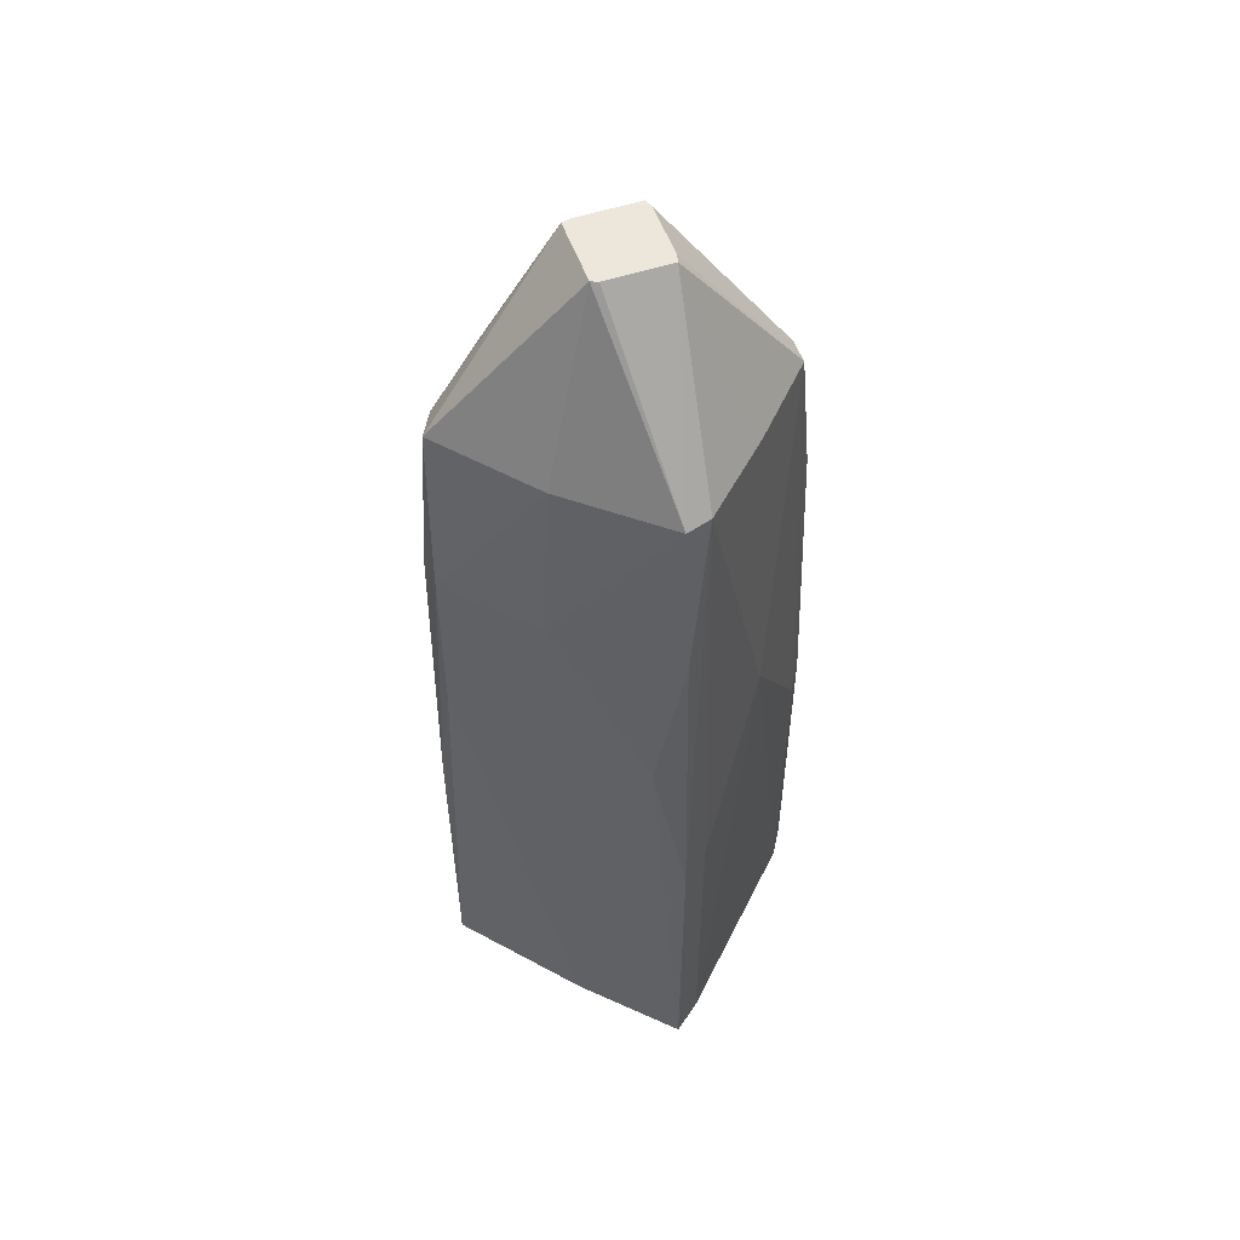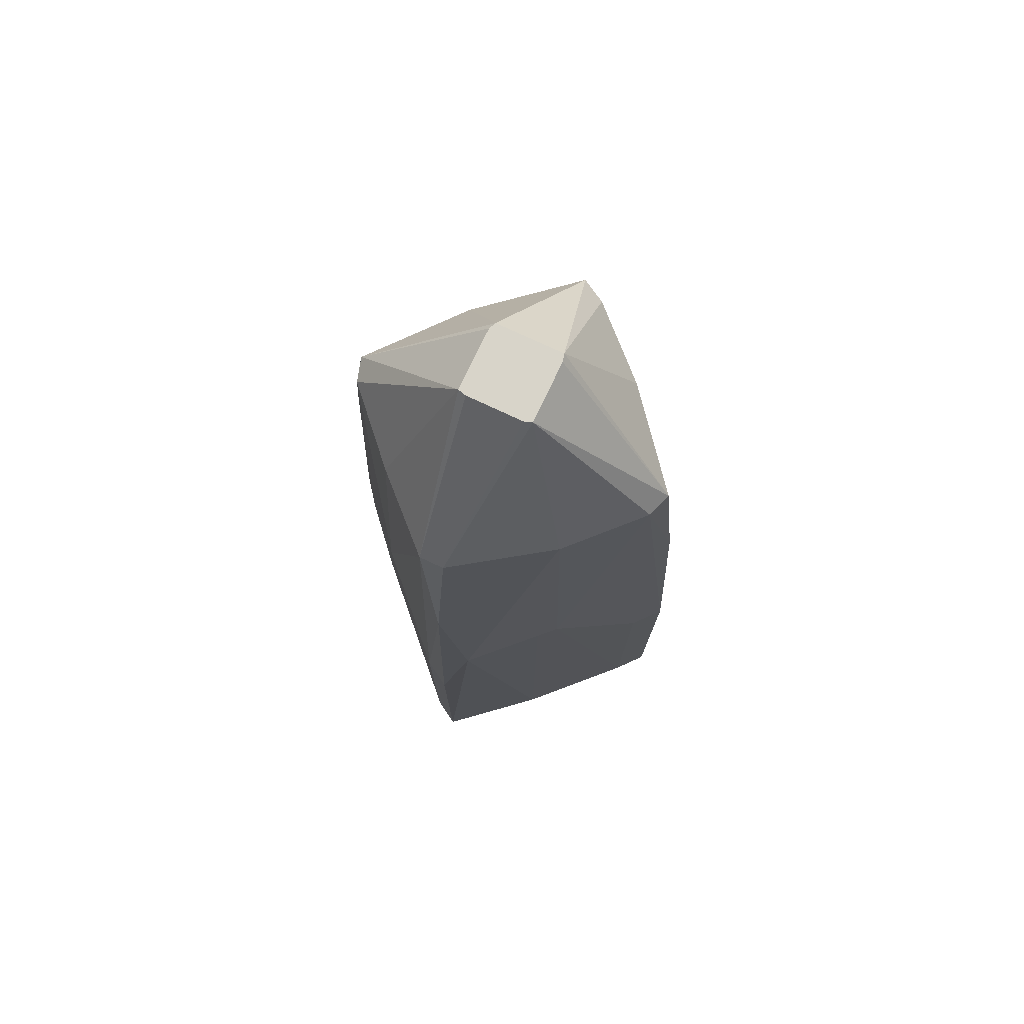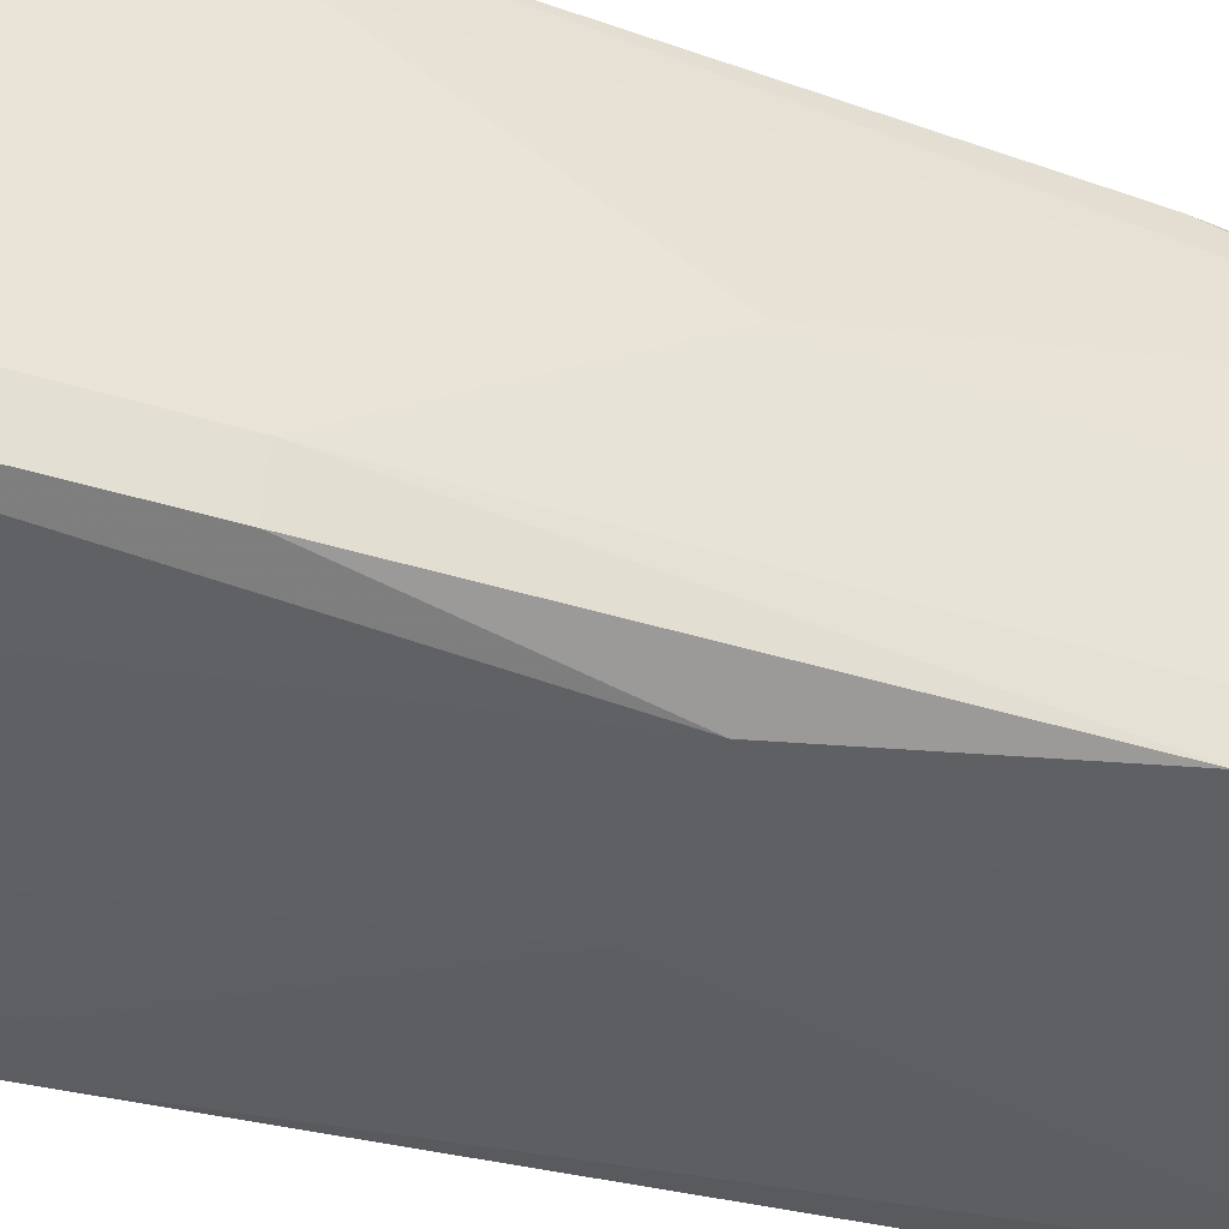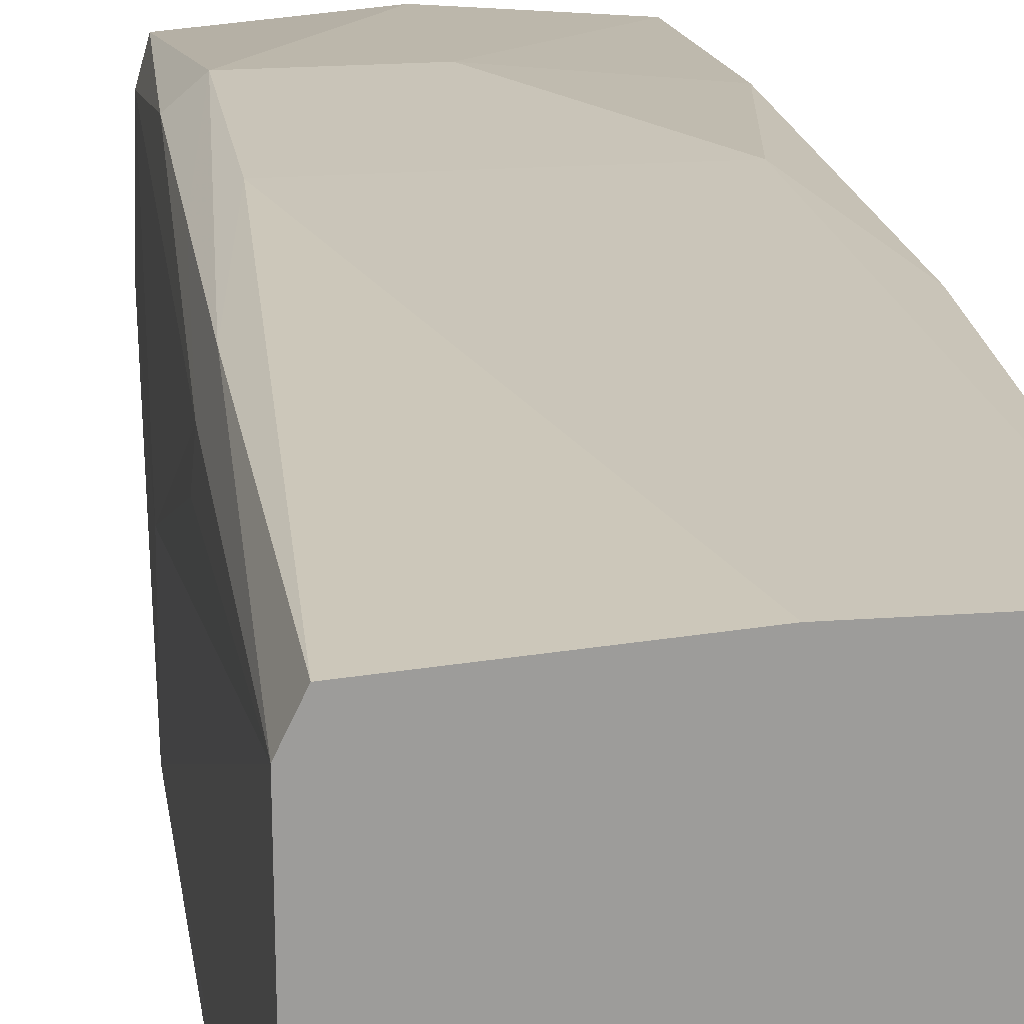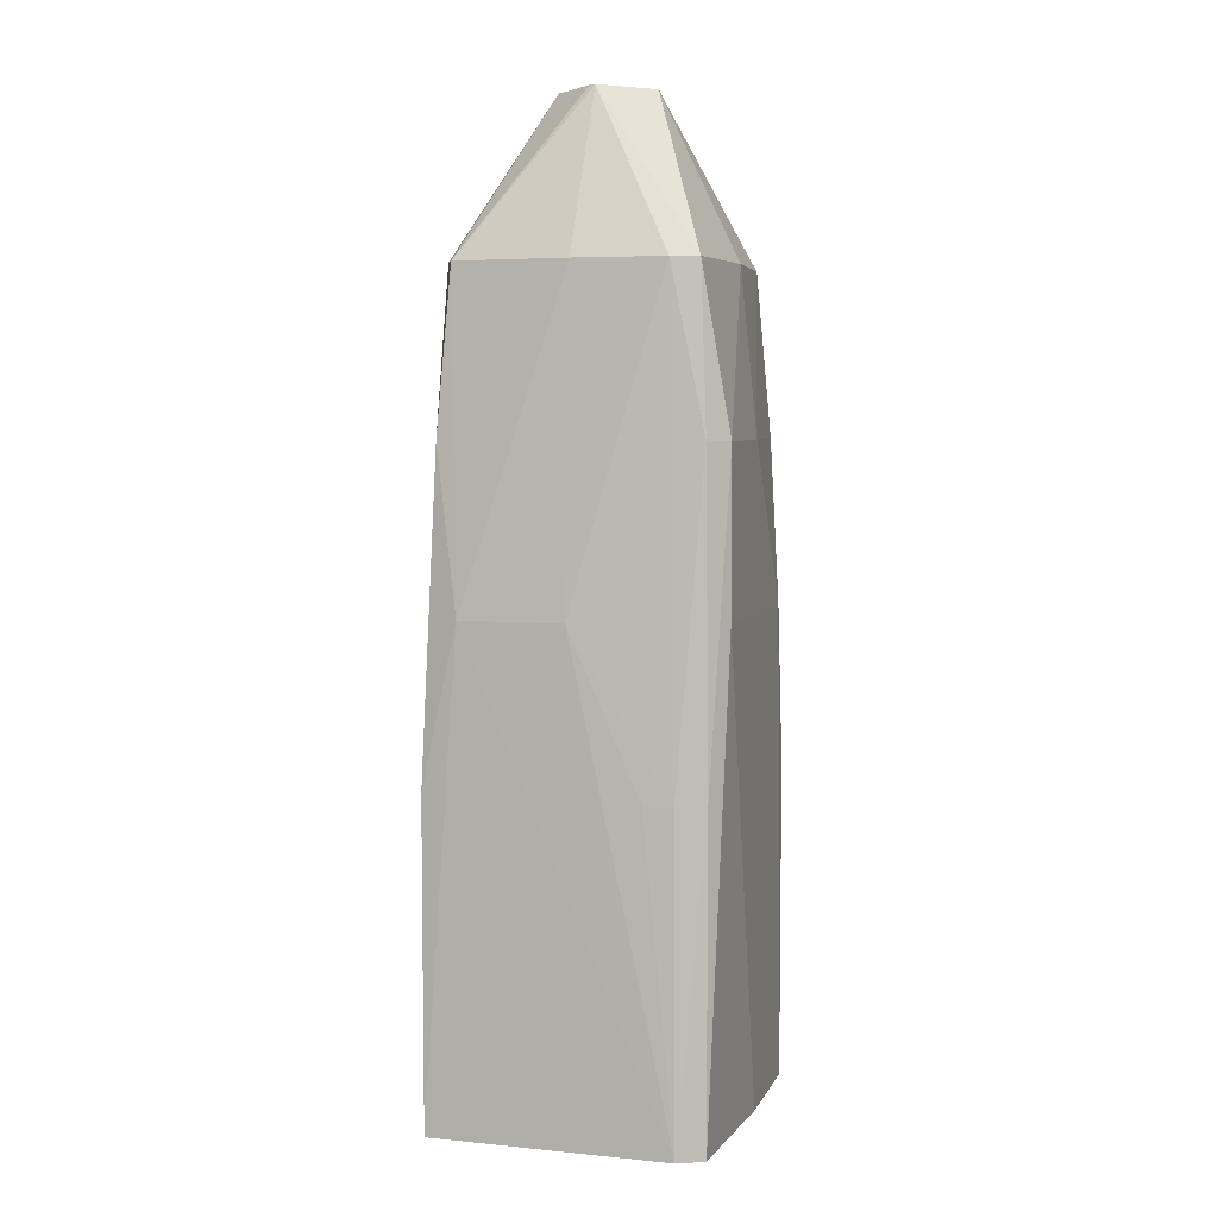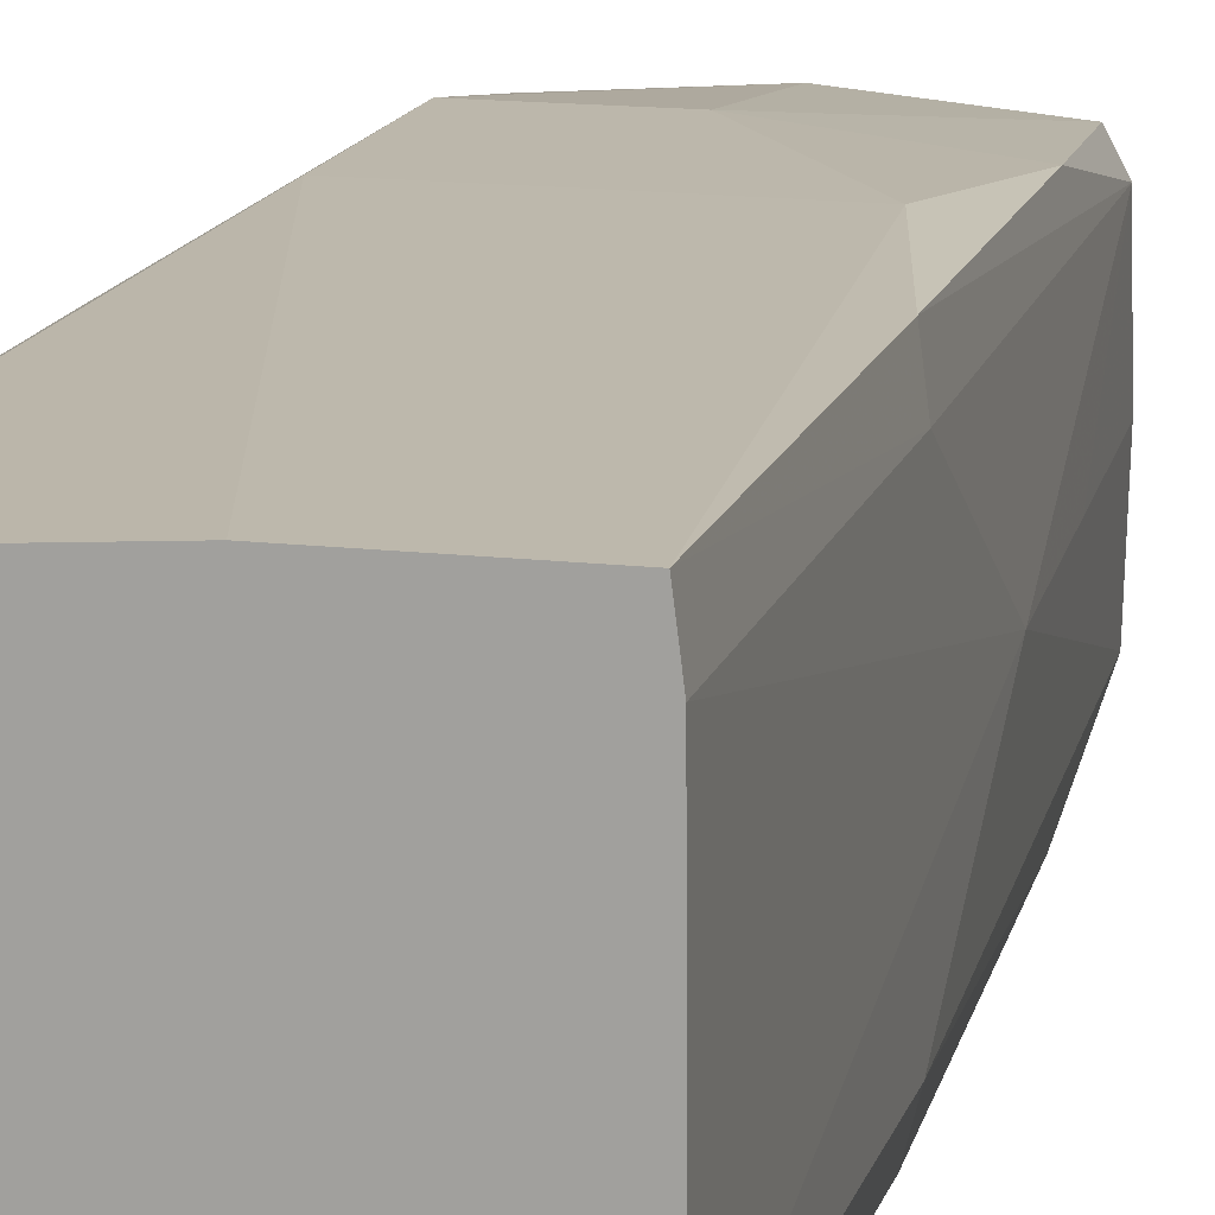
<metadata>
{"format":"obj","ext":"obj","renderer":"f3d","projection":"perspective","resolution":1024,"background":"white","views":[{"elev":53.7,"azim":-154.2,"up":"+Z"},{"elev":75.5,"azim":-19.7,"up":"+Z"},{"elev":-43.2,"azim":-109.9,"up":"+Y"},{"elev":20.3,"azim":171.9,"up":"+Y"},{"elev":5.4,"azim":106.4,"up":"+Z"},{"elev":14.5,"azim":-166.0,"up":"+Y"}]}
</metadata>
<code>
v 0.03083 0.02242 -0.123
v 0.02813 0.02803 -0.123
v 0.0004578 0.02809 -0.123
v -0.004299 0.03039 -0.123
v -0.009297 0.03038 -0.123
v -0.01483 0.03036 -0.123
v -0.02951 0.03033 -0.123
v -0.03047 0.02283 -0.123
v -0.03068 -0.02227 -0.123
v -0.02898 -0.02908 -0.123
v -0.009539 -0.03041 -0.123
v -0.00447 -0.03076 -0.123
v 0.02276 -0.03034 -0.123
v 0.03048 -0.02966 -0.123
v 0.03051 0.01567 -0.05326
v 0.02997 0.0218 -0.05326
v 0.02813 0.02803 -0.05326
v -0.02952 0.03033 -0.05326
v -0.0305 0.02285 -0.05326
v -0.03069 -0.02227 -0.05326
v -0.02896 -0.02907 -0.05326
v 0.02276 -0.03034 -0.05326
v 0.0305 -0.02969 -0.05326
v 0.03103 0.0003547 -0.0184
v 0.02772 0.02762 -0.0184
v 0.02281 0.03112 -0.0184
v 0.01613 0.03111 -0.0184
v 0.0004578 0.03108 -0.0184
v -0.02179 0.03097 -0.0184
v -0.03101 0.0003547 -0.0184
v -0.02237 -0.03106 -0.0184
v -0.01555 -0.03105 -0.0184
v -0.004514 -0.03103 -0.0184
v 0.0004578 -0.031 -0.0184
v 0.03108 -0.02189 -0.0184
v 0.03105 -0.004491 -0.0184
v 0.02941 0.0003547 0.01645
v 0.0273 0.0272 0.01645
v 0.02278 0.03108 0.01645
v 0.0004578 0.03104 0.01645
v -0.02711 0.02792 0.01645
v -0.02928 0.0003547 0.01645
v -0.02696 -0.02706 0.01645
v 0.0004578 -0.0293 0.01645
v 0.02784 -0.02703 0.01645
v 0.02778 0.0003547 0.05131
v 0.02728 0.01984 0.05131
v 0.02571 0.0256 0.05131
v 0.0004578 0.0275 0.05131
v -0.02444 0.02525 0.05131
v -0.02705 0.02034 0.05131
v -0.02754 0.0003547 0.05131
v -0.02694 -0.01955 0.05131
v -0.02318 -0.02328 0.05131
v 0.0004578 -0.02759 0.05131
v 0.02034 -0.02701 0.05131
v 0.02538 -0.02456 0.05131
v 0.01066 0.0003547 0.08617
v 0.008144 0.002852 0.08617
v 0.0004578 0.01049 0.08617
v -0.001051 0.009881 0.08617
v -0.007874 0.003062 0.08617
v -0.01058 0.0003547 0.08617
v -0.009638 -0.001244 0.08617
v -0.007284 -0.00359 0.08617
v -0.001137 -0.009712 0.08617
v 0.0004578 -0.01047 0.08617
v 0.00311 -0.007807 0.08617
v 0.009771 -0.00112 0.08617
f 16 47 24
f 38 47 16
f 30 51 19
f 37 24 47
f 26 2 4
f 17 2 26
f 26 39 17
f 51 52 63
f 63 53 64
f 52 53 63
f 43 31 55
f 30 53 42
f 42 53 52
f 42 51 30
f 42 52 51
f 16 24 15
f 1 17 16
f 2 17 1
f 16 15 1
f 1 15 24
f 35 14 1
f 24 37 36
f 35 1 36
f 36 1 24
f 3 14 10
f 3 4 2
f 6 3 7
f 7 29 28
f 28 6 7
f 47 38 48
f 38 39 48
f 25 38 16
f 16 17 25
f 25 39 38
f 25 17 39
f 64 61 62
f 62 63 64
f 54 43 55
f 53 43 54
f 18 29 7
f 18 41 29
f 7 19 18
f 18 19 51
f 51 41 18
f 67 54 55
f 35 57 45
f 10 14 11
f 14 12 11
f 11 31 10
f 11 12 31
f 10 31 21
f 31 43 21
f 9 3 10
f 40 28 29
f 39 28 40
f 29 41 40
f 26 4 27
f 4 28 27
f 27 39 26
f 27 28 39
f 5 28 4
f 6 28 5
f 50 62 61
f 51 63 50
f 63 62 50
f 50 41 51
f 50 40 41
f 56 67 55
f 57 67 56
f 56 45 57
f 56 34 22
f 54 67 66
f 53 54 66
f 60 61 64
f 60 50 61
f 47 48 58
f 23 14 35
f 35 45 23
f 23 56 22
f 45 56 23
f 12 34 33
f 13 34 12
f 13 12 14
f 22 34 13
f 14 23 13
f 13 23 22
f 7 3 8
f 3 9 8
f 8 19 7
f 8 9 30
f 30 19 8
f 10 21 20
f 20 9 10
f 30 9 20
f 20 53 30
f 20 43 53
f 20 21 43
f 64 53 65
f 53 66 65
f 49 60 48
f 50 60 49
f 40 50 49
f 49 48 39
f 39 40 49
f 47 58 46
f 46 58 57
f 46 37 47
f 46 57 35
f 35 36 46
f 46 36 37
f 57 58 69
f 69 60 64
f 48 60 59
f 59 58 48
f 60 69 59
f 59 69 58
f 31 12 32
f 12 33 32
f 55 31 32
f 32 33 55
f 55 33 44
f 44 33 34
f 44 56 55
f 34 56 44
f 68 67 57
f 57 69 68
f 2 1 3
f 3 1 14
f 3 6 5
f 4 3 5
f 64 65 68
f 68 66 67
f 68 65 66
f 68 69 64

</code>
